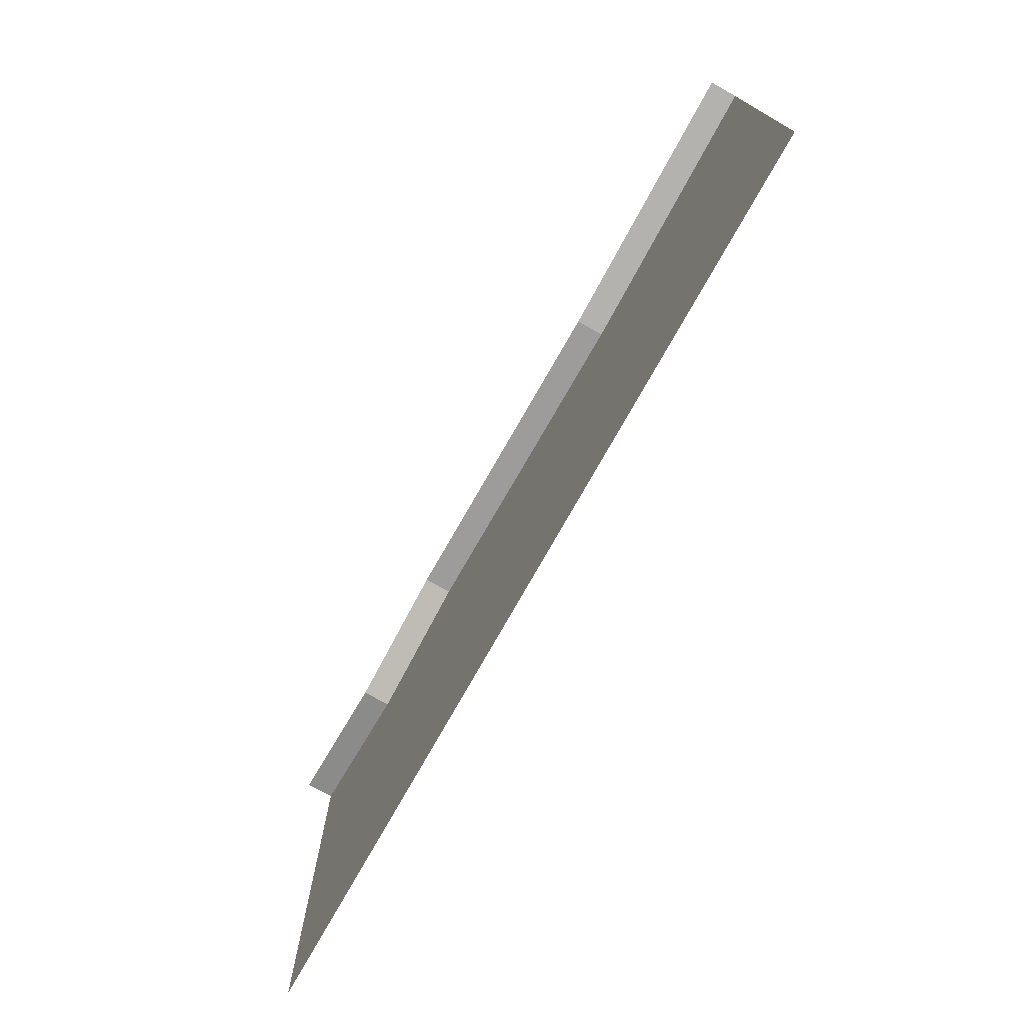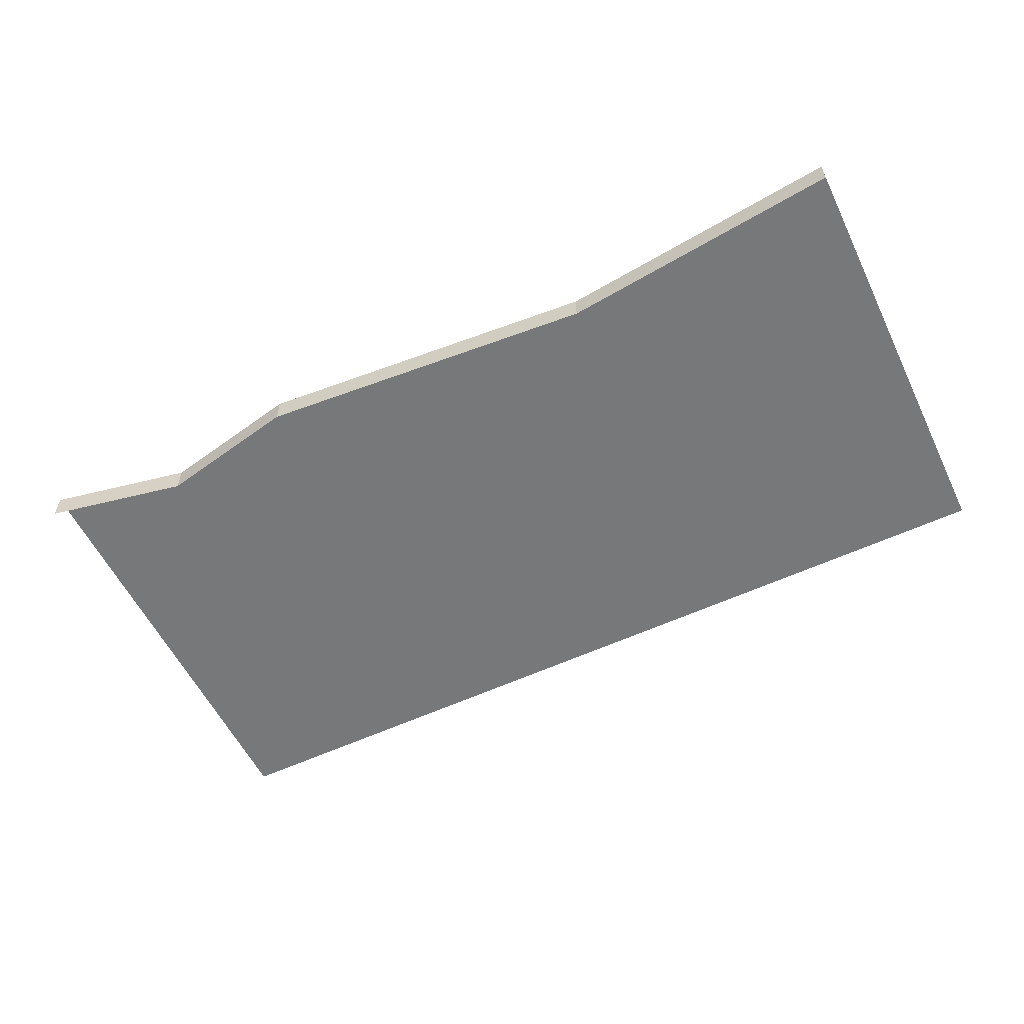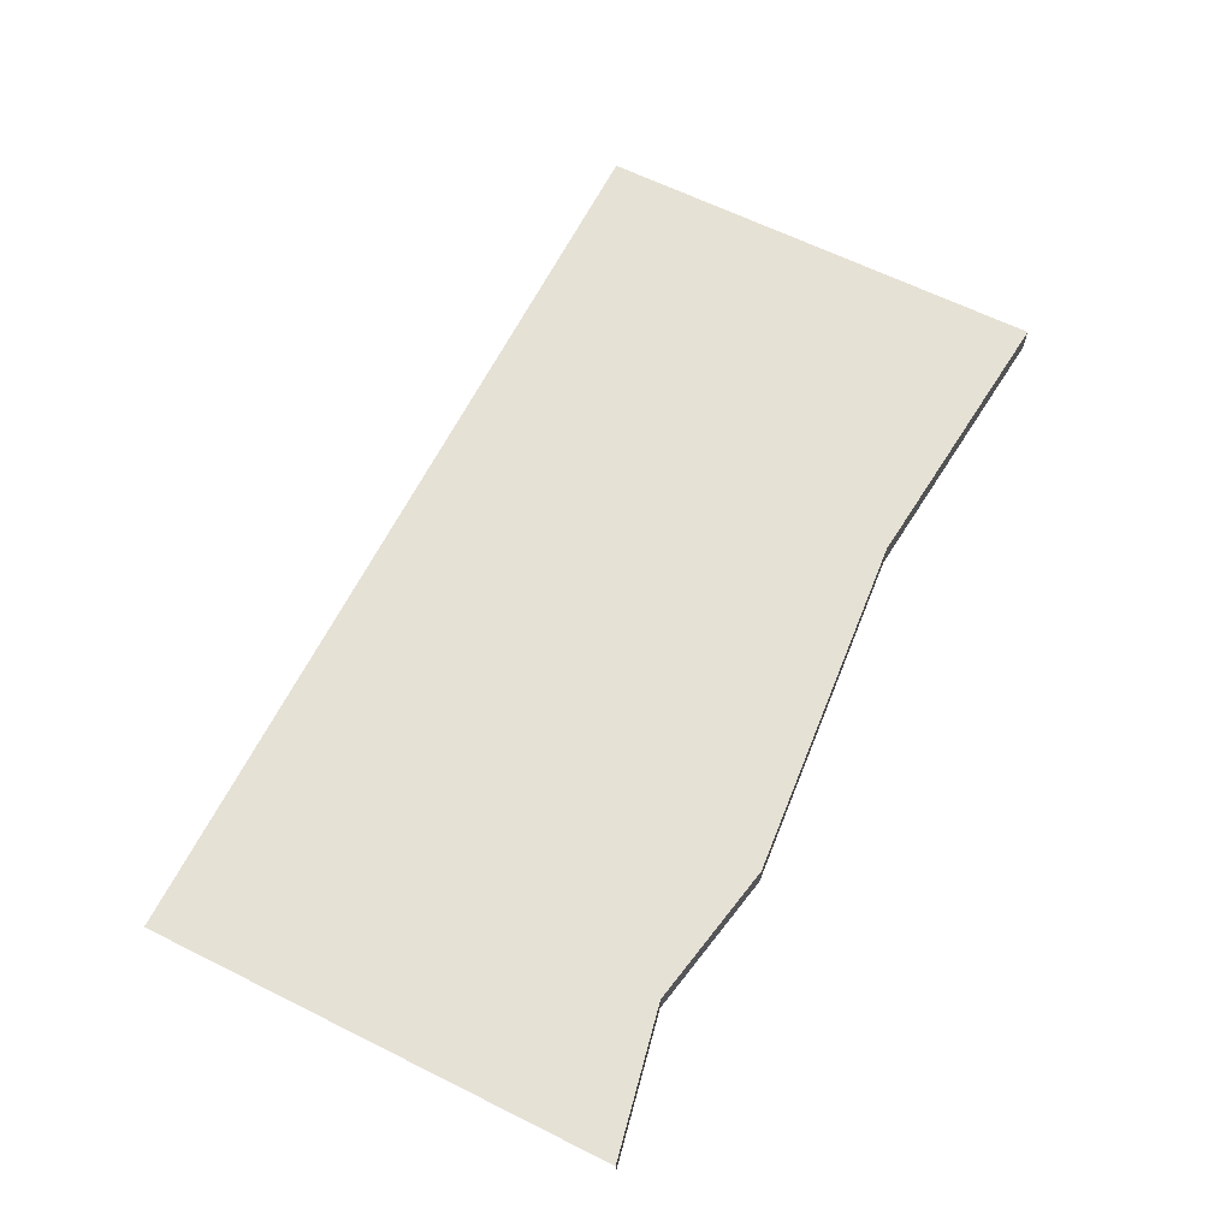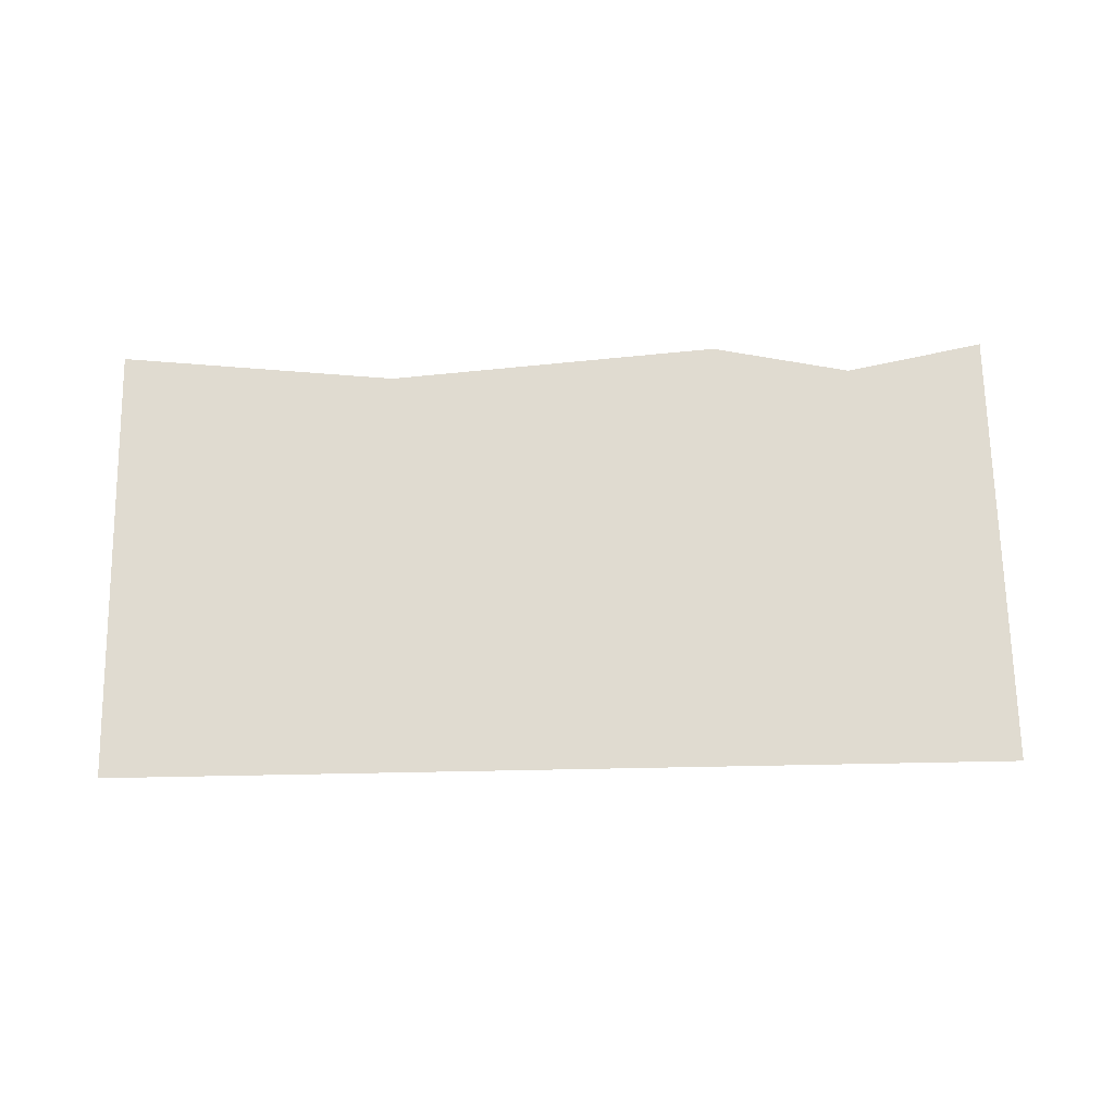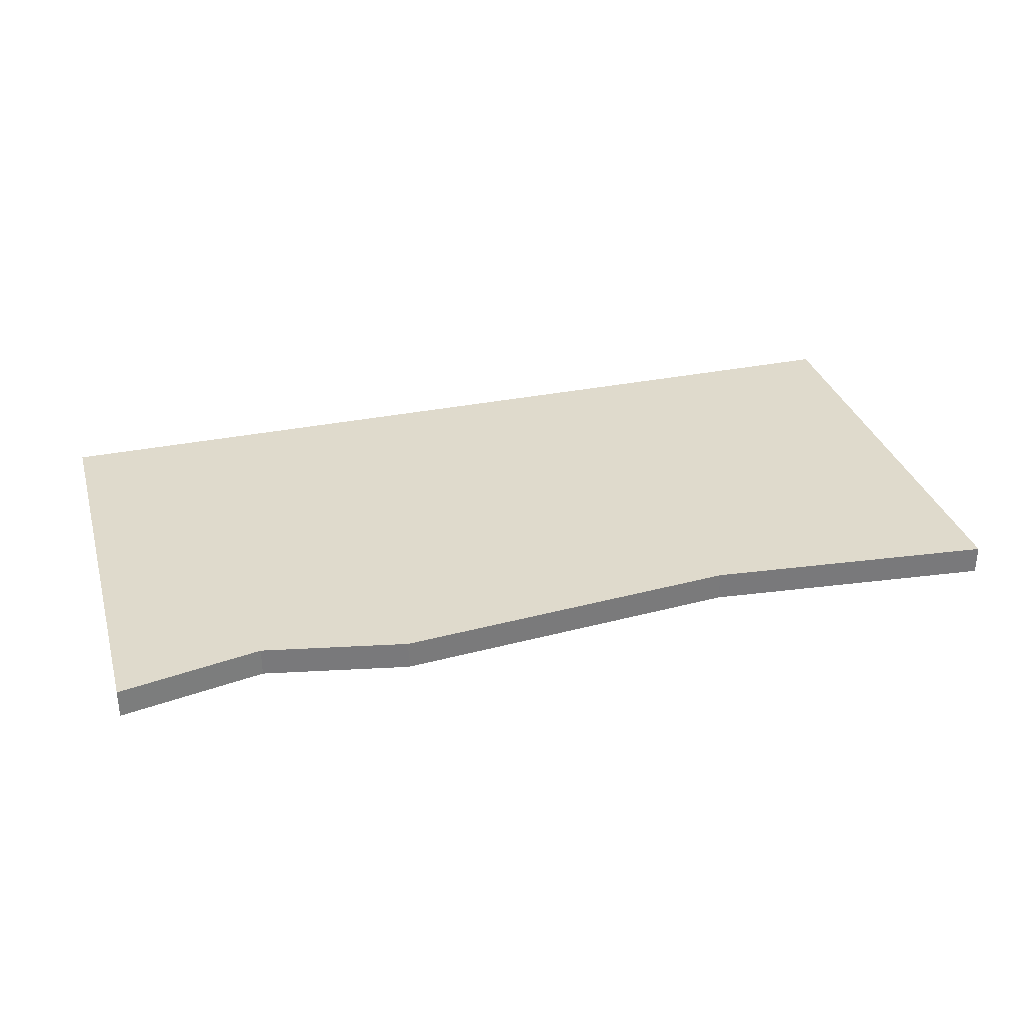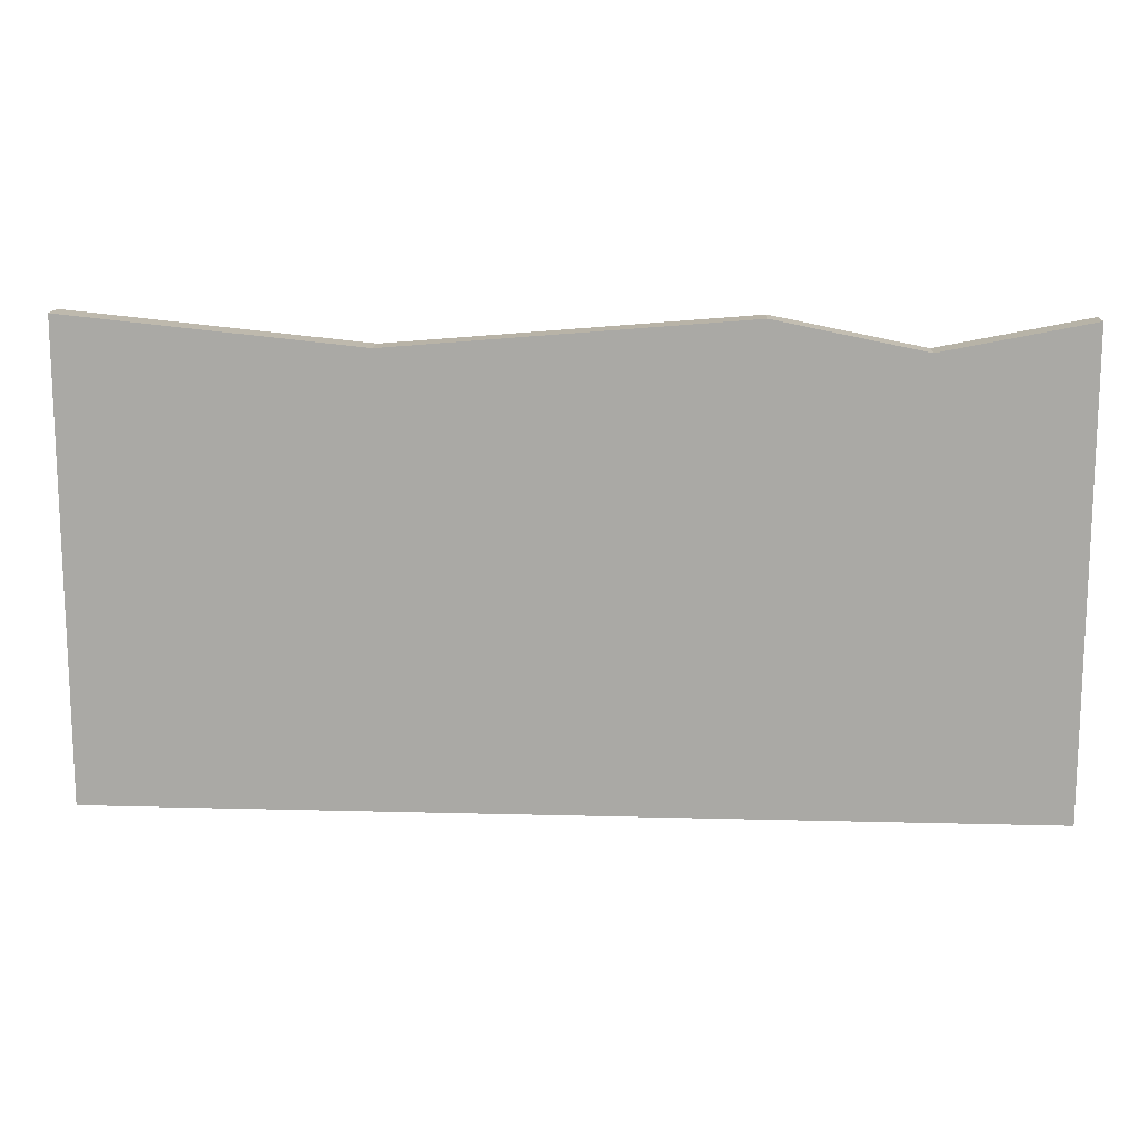
<metadata>
{"format":"obj","ext":"obj","renderer":"f3d","projection":"perspective","resolution":1024,"background":"white","views":[{"elev":-74.5,"azim":60.8,"up":"+Z"},{"elev":-57.3,"azim":25.8,"up":"+Y"},{"elev":64.2,"azim":-63.4,"up":"+Y"},{"elev":70.0,"azim":178.9,"up":"+Y"},{"elev":32.5,"azim":-15.7,"up":"+Y"},{"elev":14.1,"azim":-176.6,"up":"+Z"}]}
</metadata>
<code>
v 0.03125 0.03125 -0.04688
v 0.03125 0.03125 -0.07812
v 0.09375 0.03125 -0.07812
v 0.09375 0.03125 -0.04688
v 0.125 0.03125 -0.04688
v 0.125 0.03125 -0.07812
v 0.1875 0.03125 -0.07812
v 0.1875 0.03125 -0.04688
v 0.2188 0.03125 -0.04688
v 0.2188 0.03125 -0.07812
v 0.2812 0.03125 -0.07812
v 0.2812 0.03125 -0.04688
v 0.3125 0.03125 -0.04688
v 0.3125 0.03125 -0.07812
v 0.375 0.03125 -0.07812
v 0.375 0.03125 -0.04688
v 0.4062 0.03125 -0.04688
v 0.4062 0.03125 -0.07812
v 0.4688 0.03125 -0.07812
v 0.4688 0.03125 -0.04688
v -0.09375 0.03125 -0.04688
v -0.09375 0.03125 -0.07812
v -0.03125 0.03125 -0.07812
v -0.03125 0.03125 -0.04688
v -0.1875 0.03125 -0.04688
v -0.1875 0.03125 -0.07812
v -0.125 0.03125 -0.07812
v -0.125 0.03125 -0.04688
v -0.2812 0.03125 -0.04688
v -0.2812 0.03125 -0.07812
v -0.2188 0.03125 -0.07812
v -0.2188 0.03125 -0.04688
v -0.375 0.03125 -0.04688
v -0.375 0.03125 -0.07812
v -0.3125 0.03125 -0.07812
v -0.3125 0.03125 -0.04688
v -0.4688 0.03125 -0.04688
v -0.4688 0.03125 -0.07812
v -0.4062 0.03125 -0.07812
v -0.4062 0.03125 -0.04688
v -0.5 0.03125 -0.1562
v -0.3438 0.03125 -0.03125
v -0.5 0.03125 0
v -0.5 0 0
v -0.3438 0 -0.03125
v -0.1875 0.03125 0
v -0.1875 0 0
v 0.1875 0.03125 -0.03125
v 0.1875 0 -0.03125
v 0.5 0.03125 0
v 0.5 0 0
v 0.5 0.03125 -0.5
v 0.5 0.03125 -0.1562
v 0 0.03125 -0.5
v -0.5 0.03125 -0.5
f 1 2 3
f 1 3 4
f 5 6 7
f 5 7 8
f 9 10 11
f 9 11 12
f 13 14 15
f 13 15 16
f 17 18 19
f 17 19 20
f 21 22 23
f 21 23 24
f 25 26 27
f 25 27 28
f 29 30 31
f 29 31 32
f 33 34 35
f 33 35 36
f 37 38 39
f 37 39 40
f 41 42 43
f 43 42 44
f 44 42 45
f 45 42 46
f 45 46 47
f 47 46 48
f 47 48 49
f 49 48 50
f 49 50 51
f 52 53 48
f 52 48 54
f 54 48 46
f 54 46 42
f 54 42 41
f 54 41 55
f 53 50 48

</code>
